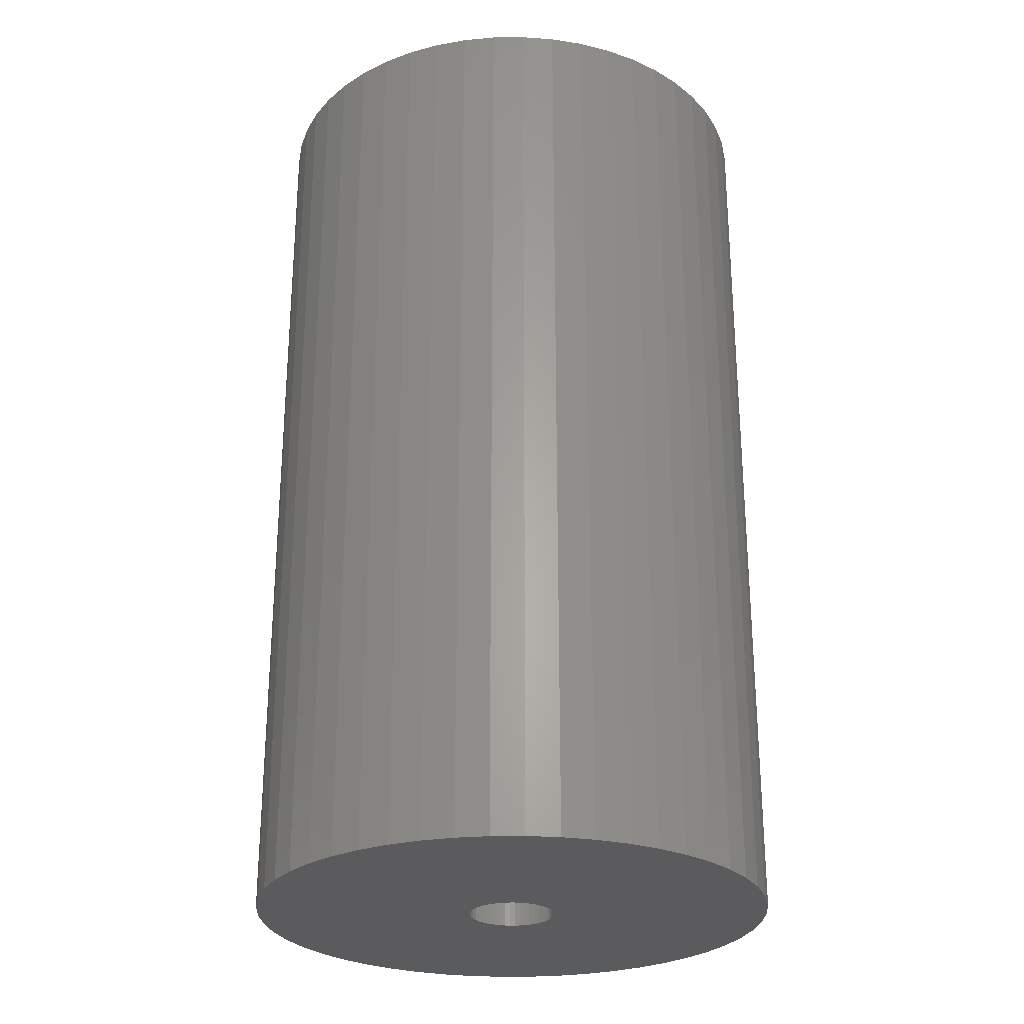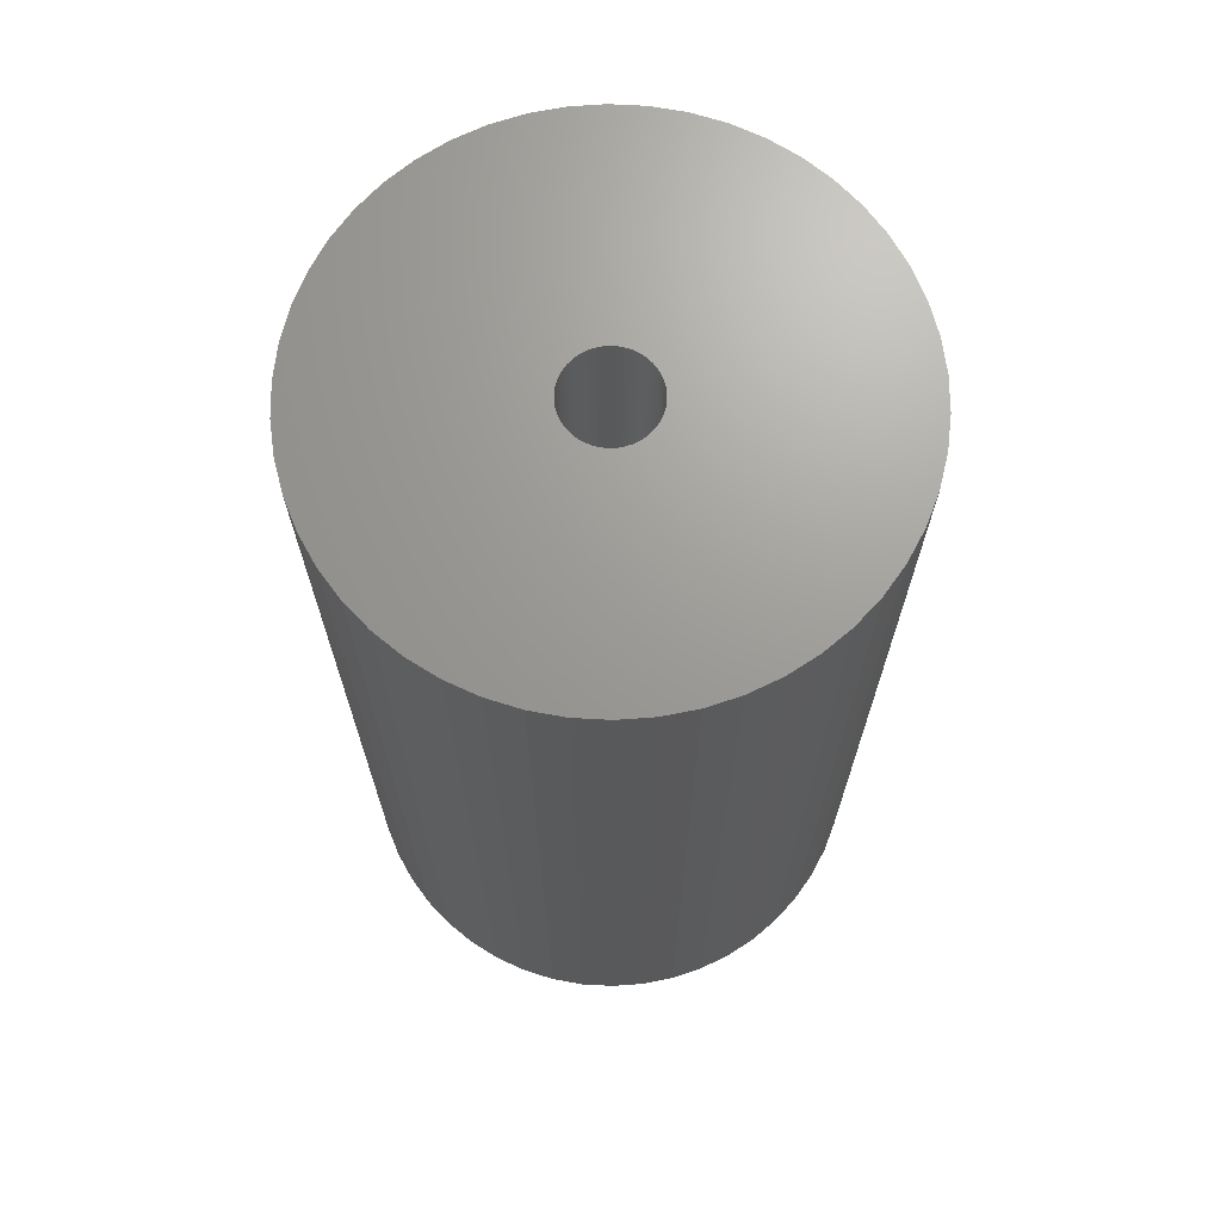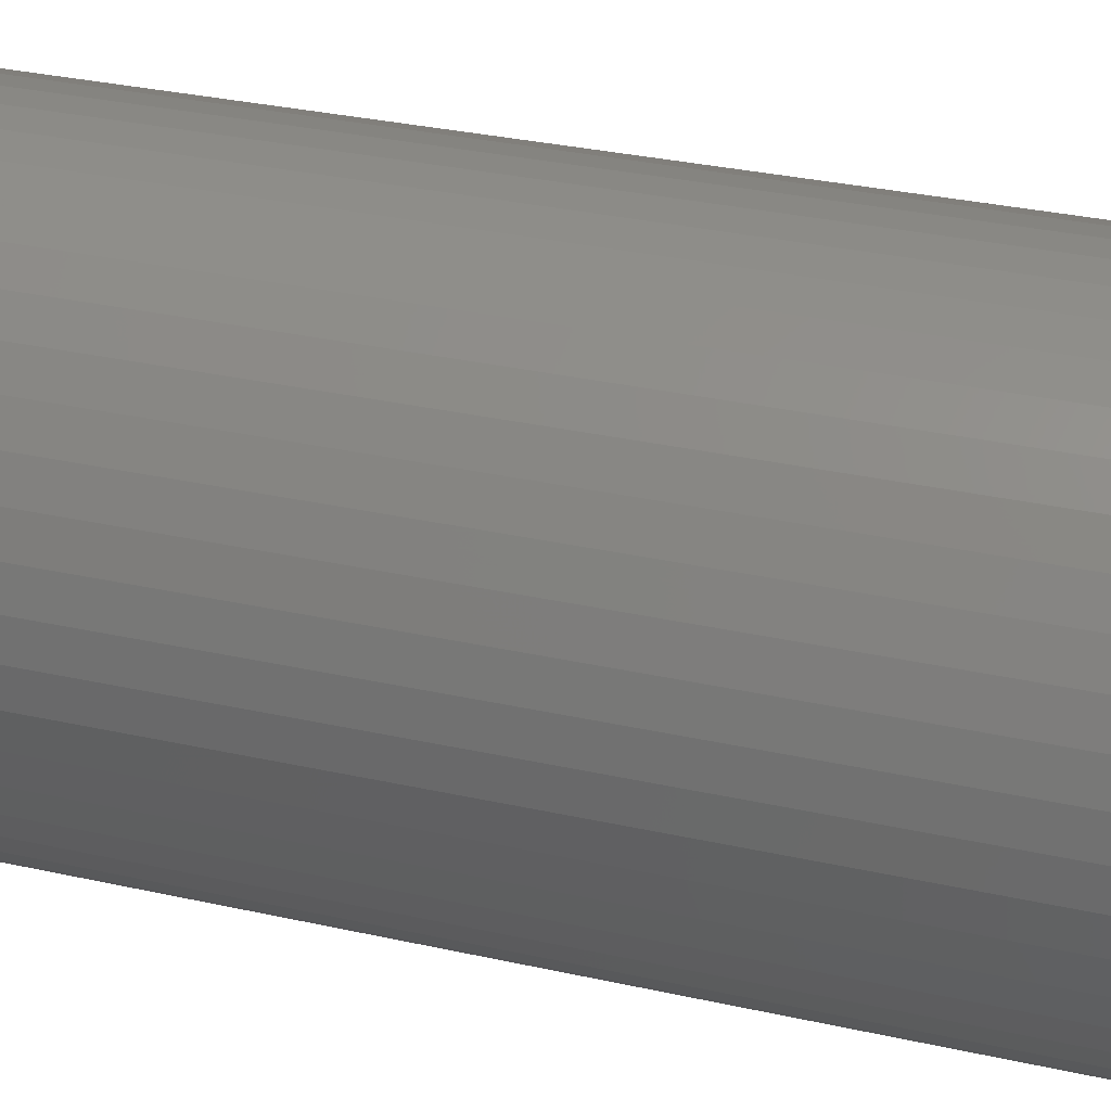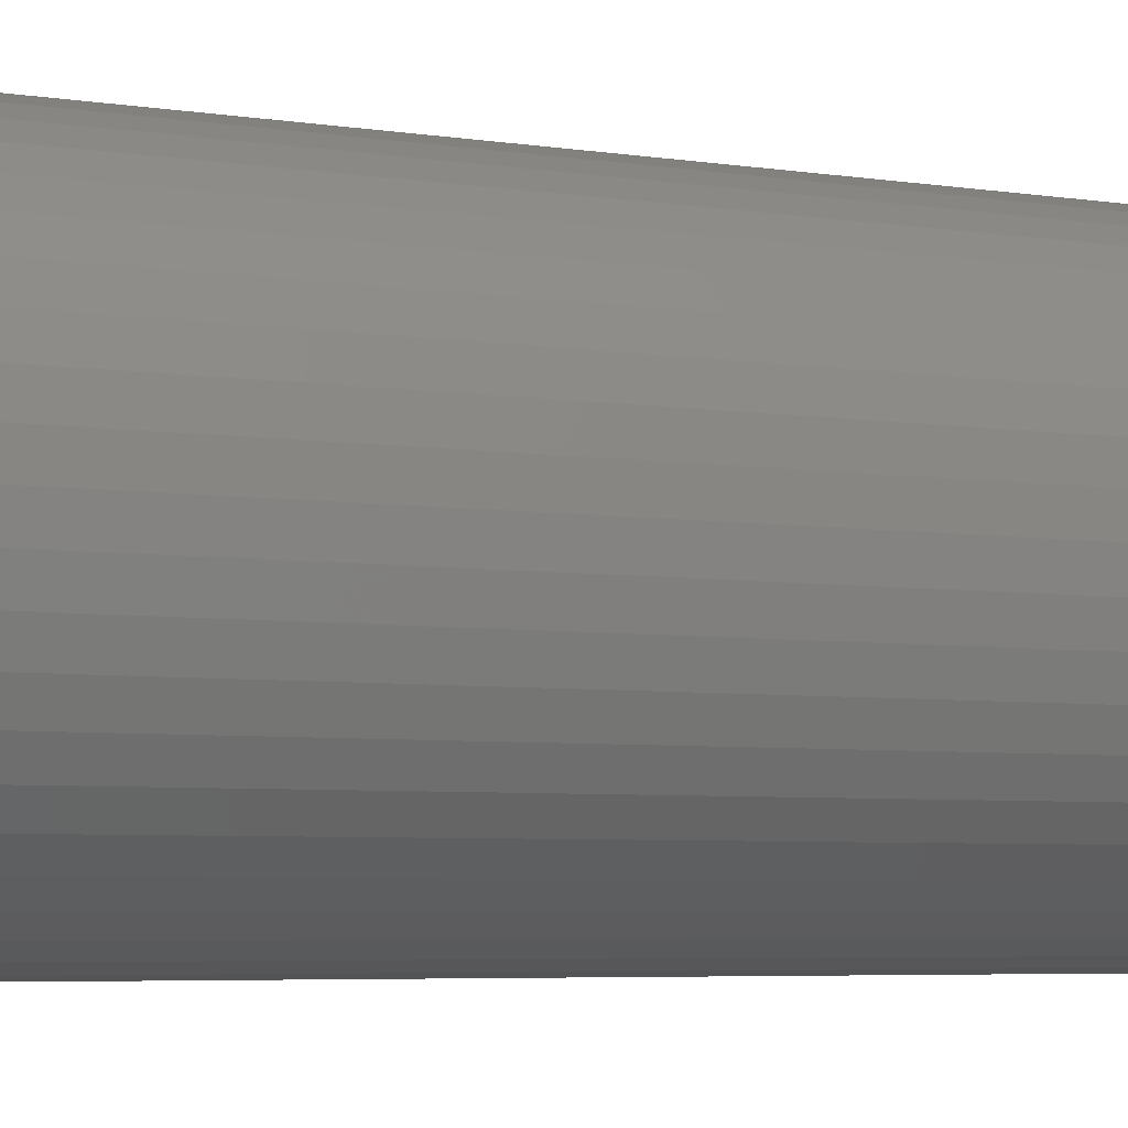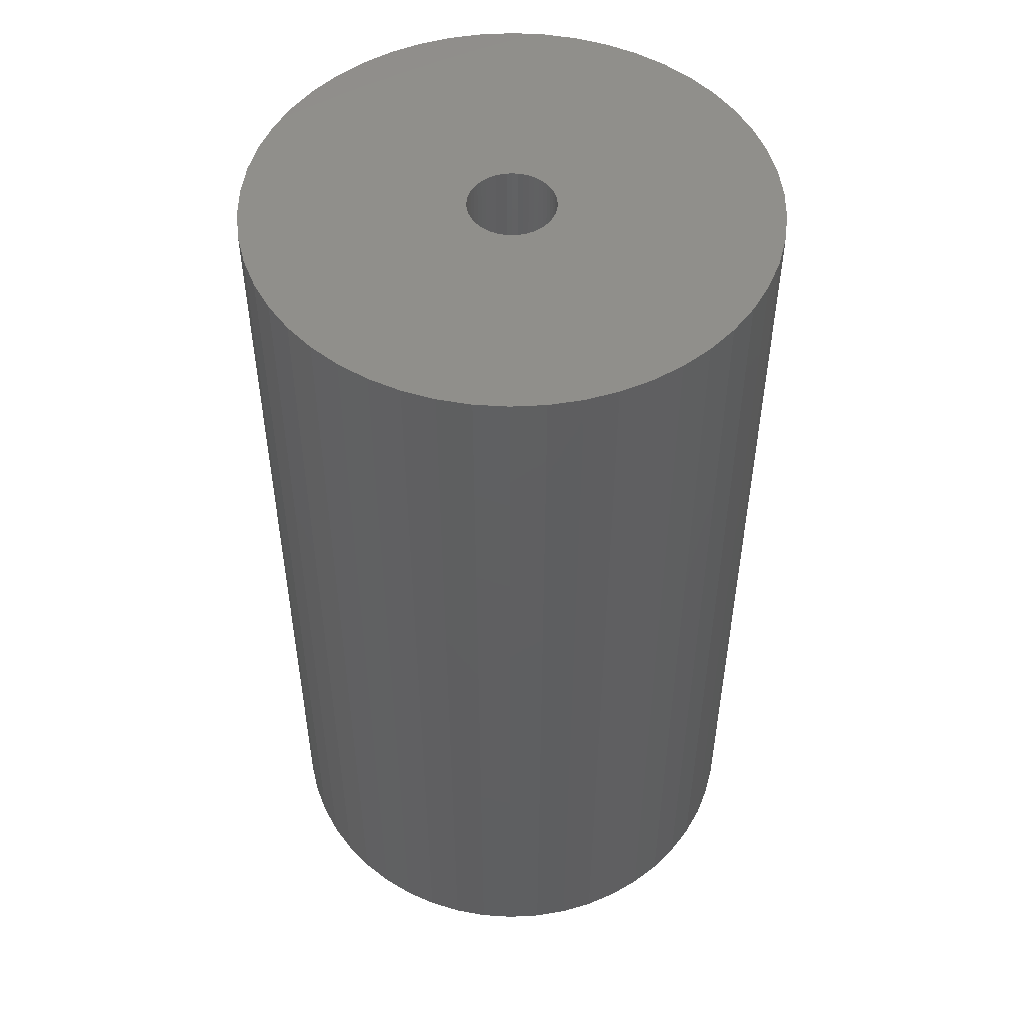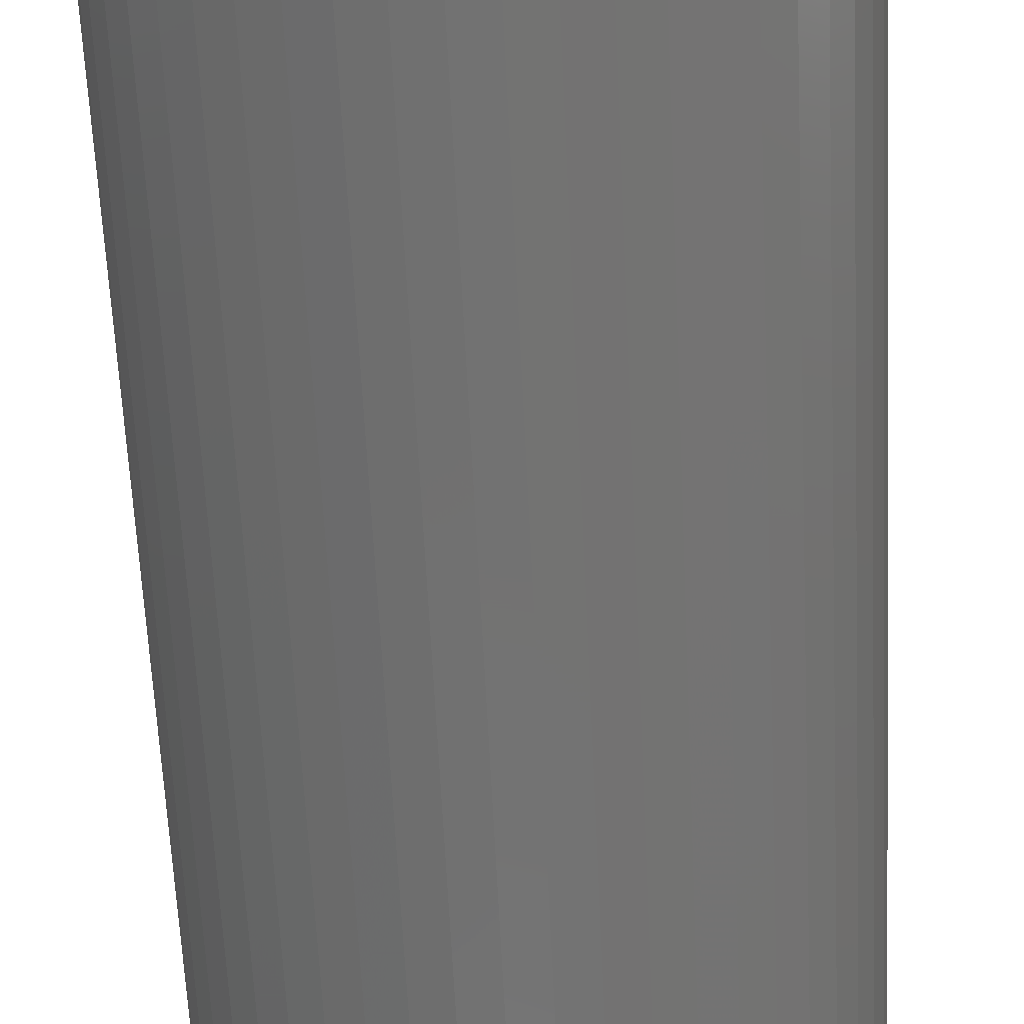
<metadata>
{"format":"stl","ext":"stl","renderer":"f3d","projection":"perspective","resolution":1024,"background":"white","views":[{"elev":-26.8,"azim":130.5,"up":"+Z"},{"elev":69.2,"azim":-176.9,"up":"+Z"},{"elev":33.2,"azim":-73.1,"up":"+Y"},{"elev":-5.6,"azim":-114.9,"up":"+Y"},{"elev":50.6,"azim":-147.2,"up":"+Z"},{"elev":-64.4,"azim":-177.2,"up":"+Y"}]}
</metadata>
<code>
# stl→obj: 200 verts, 400 faces
v 24 0 42.5
v 23.81 3.008 -42.5
v 23.81 3.008 42.5
v 24 0 -42.5
v -24 0 -42.5
v -23.81 3.008 42.5
v -23.81 3.008 -42.5
v -24 0 42.5
v 1.507 23.95 -42.5
v -1.507 23.95 42.5
v 1.507 23.95 42.5
v -1.507 23.95 -42.5
v -1.507 -23.95 -42.5
v 1.507 -23.95 42.5
v -1.507 -23.95 42.5
v 1.507 -23.95 -42.5
v 17.5 16.43 -42.5
v 15.3 18.49 42.5
v 17.5 16.43 42.5
v 15.3 18.49 -42.5
v -15.3 18.49 -42.5
v -17.5 16.43 42.5
v -15.3 18.49 42.5
v -17.5 16.43 -42.5
v -7.416 22.83 -42.5
v -10.22 21.72 42.5
v -7.416 22.83 42.5
v -10.22 21.72 -42.5
v 21.03 -11.56 42.5
v 22.31 -8.835 -42.5
v 22.31 -8.835 42.5
v 21.03 -11.56 -42.5
v 22.31 8.835 42.5
v 21.03 11.56 -42.5
v 21.03 11.56 42.5
v 22.31 8.835 -42.5
v 23.25 5.969 -42.5
v 23.25 5.969 42.5
v 19.42 14.11 -42.5
v 19.42 14.11 42.5
v 10.22 21.72 -42.5
v 7.416 22.83 42.5
v 10.22 21.72 42.5
v 7.416 22.83 -42.5
v 4.497 23.57 42.5
v 4.497 23.57 -42.5
v 12.86 20.26 -42.5
v 12.86 20.26 42.5
v -22.31 8.835 -42.5
v -21.03 11.56 42.5
v -21.03 11.56 -42.5
v -22.31 8.835 42.5
v -19.42 14.11 -42.5
v -19.42 14.11 42.5
v -23.25 5.969 -42.5
v -23.25 5.969 42.5
v -4.497 23.57 42.5
v -4.497 23.57 -42.5
v 4.497 -23.57 42.5
v 4.497 -23.57 -42.5
v 4 0 42.5
v 3.968 0.5013 42.5
v 23.81 -3.008 42.5
v 3.874 0.9948 42.5
v 3.968 -0.5013 42.5
v 3.719 1.472 42.5
v 23.25 -5.969 42.5
v 3.505 1.927 42.5
v 3.874 -0.9948 42.5
v 3.236 2.351 42.5
v 2.916 2.738 42.5
v 3.719 -1.472 42.5
v 2.55 3.082 42.5
v 2.143 3.377 42.5
v 3.505 -1.927 42.5
v 1.703 3.619 42.5
v 19.42 -14.11 42.5
v 1.236 3.804 42.5
v 3.236 -2.351 42.5
v 17.5 -16.43 42.5
v 0.7495 3.929 42.5
v 0.2512 3.992 42.5
v -0.2512 3.992 42.5
v -0.7495 3.929 42.5
v -1.236 3.804 42.5
v -1.703 3.619 42.5
v -2.143 3.377 42.5
v -12.86 20.26 42.5
v -2.55 3.082 42.5
v -2.916 2.738 42.5
v -3.236 2.351 42.5
v 2.916 -2.738 42.5
v 15.3 -18.49 42.5
v 2.55 -3.082 42.5
v 12.86 -20.26 42.5
v 2.143 -3.377 42.5
v 10.22 -21.72 42.5
v 1.703 -3.619 42.5
v 7.416 -22.83 42.5
v 1.236 -3.804 42.5
v 0.7495 -3.929 42.5
v 0.2512 -3.992 42.5
v -0.2512 -3.992 42.5
v -0.7495 -3.929 42.5
v -4.497 -23.57 42.5
v -1.236 -3.804 42.5
v -7.416 -22.83 42.5
v -1.703 -3.619 42.5
v -10.22 -21.72 42.5
v -2.143 -3.377 42.5
v -12.86 -20.26 42.5
v -2.55 -3.082 42.5
v -15.3 -18.49 42.5
v -2.916 -2.738 42.5
v -17.5 -16.43 42.5
v -3.236 -2.351 42.5
v -19.42 -14.11 42.5
v -3.505 -1.927 42.5
v -21.03 -11.56 42.5
v -3.719 -1.472 42.5
v -22.31 -8.835 42.5
v -3.874 -0.9948 42.5
v -23.25 -5.969 42.5
v -3.968 -0.5013 42.5
v -23.81 -3.008 42.5
v -4 0 42.5
v -3.505 1.927 42.5
v -3.719 1.472 42.5
v -3.874 0.9948 42.5
v -3.968 0.5013 42.5
v -12.86 20.26 -42.5
v 23.81 -3.008 -42.5
v 19.42 -14.11 -42.5
v 17.5 -16.43 -42.5
v 23.25 -5.969 -42.5
v -17.5 -16.43 -42.5
v -15.3 -18.49 -42.5
v -21.03 -11.56 -42.5
v -22.31 -8.835 -42.5
v -19.42 -14.11 -42.5
v 4 0 -42.5
v 3.968 -0.5013 -42.5
v 3.874 -0.9948 -42.5
v 3.968 0.5013 -42.5
v 3.719 -1.472 -42.5
v 3.505 -1.927 -42.5
v 3.874 0.9948 -42.5
v 3.236 -2.351 -42.5
v 2.916 -2.738 -42.5
v 15.3 -18.49 -42.5
v 3.719 1.472 -42.5
v 2.55 -3.082 -42.5
v 12.86 -20.26 -42.5
v 2.143 -3.377 -42.5
v 10.22 -21.72 -42.5
v 3.505 1.927 -42.5
v 1.703 -3.619 -42.5
v 7.416 -22.83 -42.5
v 1.236 -3.804 -42.5
v 3.236 2.351 -42.5
v 0.7495 -3.929 -42.5
v 0.2512 -3.992 -42.5
v -0.2512 -3.992 -42.5
v -0.7495 -3.929 -42.5
v -4.497 -23.57 -42.5
v -1.236 -3.804 -42.5
v -7.416 -22.83 -42.5
v -1.703 -3.619 -42.5
v -10.22 -21.72 -42.5
v -2.143 -3.377 -42.5
v -12.86 -20.26 -42.5
v -2.55 -3.082 -42.5
v -2.916 -2.738 -42.5
v -3.236 -2.351 -42.5
v 2.916 2.738 -42.5
v 2.55 3.082 -42.5
v 2.143 3.377 -42.5
v 1.703 3.619 -42.5
v 1.236 3.804 -42.5
v 0.7495 3.929 -42.5
v 0.2512 3.992 -42.5
v -0.2512 3.992 -42.5
v -0.7495 3.929 -42.5
v -1.236 3.804 -42.5
v -1.703 3.619 -42.5
v -2.143 3.377 -42.5
v -2.55 3.082 -42.5
v -2.916 2.738 -42.5
v -3.236 2.351 -42.5
v -3.505 1.927 -42.5
v -3.719 1.472 -42.5
v -3.874 0.9948 -42.5
v -3.968 0.5013 -42.5
v -4 0 -42.5
v -3.505 -1.927 -42.5
v -3.719 -1.472 -42.5
v -3.874 -0.9948 -42.5
v -23.25 -5.969 -42.5
v -3.968 -0.5013 -42.5
v -23.81 -3.008 -42.5
f 1 2 3
f 2 1 4
f 5 6 7
f 6 5 8
f 9 10 11
f 10 9 12
f 13 14 15
f 14 13 16
f 17 18 19
f 18 17 20
f 21 22 23
f 22 21 24
f 25 26 27
f 26 25 28
f 29 30 31
f 30 29 32
f 33 34 35
f 34 33 36
f 3 37 38
f 37 3 2
f 35 39 40
f 39 35 34
f 41 42 43
f 42 41 44
f 44 45 42
f 45 44 46
f 47 43 48
f 43 47 41
f 49 50 51
f 50 49 52
f 53 22 24
f 22 53 54
f 55 52 49
f 52 55 56
f 12 57 10
f 57 12 58
f 16 59 14
f 59 16 60
f 38 36 33
f 36 38 37
f 40 17 19
f 17 40 39
f 46 11 45
f 11 46 9
f 20 48 18
f 48 20 47
f 51 54 53
f 54 51 50
f 7 56 55
f 56 7 6
f 61 1 3
f 62 3 38
f 1 61 63
f 64 38 33
f 65 63 61
f 66 33 35
f 63 65 67
f 68 35 40
f 69 67 65
f 70 40 19
f 67 69 31
f 71 19 18
f 72 31 69
f 73 18 48
f 31 72 29
f 74 48 43
f 75 29 72
f 76 43 42
f 29 75 77
f 78 42 45
f 79 77 75
f 77 79 80
f 3 62 61
f 38 64 62
f 33 66 64
f 35 68 66
f 40 70 68
f 19 71 70
f 18 73 71
f 48 74 73
f 43 76 74
f 81 45 11
f 42 78 76
f 45 81 78
f 11 82 81
f 11 83 82
f 10 83 11
f 83 10 84
f 57 84 10
f 84 57 85
f 27 85 57
f 85 27 86
f 26 86 27
f 86 26 87
f 88 87 26
f 87 88 89
f 23 89 88
f 89 23 90
f 90 22 91
f 22 90 23
f 92 80 79
f 80 92 93
f 94 93 92
f 93 94 95
f 96 95 94
f 95 96 97
f 98 97 96
f 97 98 99
f 100 99 98
f 99 100 59
f 101 59 100
f 59 101 14
f 102 14 101
f 103 14 102
f 15 103 104
f 105 104 106
f 103 15 14
f 107 106 108
f 109 108 110
f 111 110 112
f 113 112 114
f 115 114 116
f 117 116 118
f 119 118 120
f 121 120 122
f 123 122 124
f 104 105 15
f 125 124 126
f 54 91 22
f 91 54 127
f 106 107 105
f 50 127 54
f 108 109 107
f 127 50 128
f 110 111 109
f 52 128 50
f 112 113 111
f 128 52 129
f 114 115 113
f 56 129 52
f 116 117 115
f 129 56 130
f 118 119 117
f 6 130 56
f 120 121 119
f 130 6 126
f 122 123 121
f 8 126 6
f 124 125 123
f 126 8 125
f 28 88 26
f 88 28 131
f 131 23 88
f 23 131 21
f 58 27 57
f 27 58 25
f 63 4 1
f 4 63 132
f 80 133 77
f 133 80 134
f 31 135 67
f 135 31 30
f 67 132 63
f 132 67 135
f 136 113 115
f 113 136 137
f 138 121 139
f 121 138 119
f 136 117 140
f 117 136 115
f 141 4 132
f 142 132 135
f 4 141 2
f 143 135 30
f 144 2 141
f 145 30 32
f 2 144 37
f 146 32 133
f 147 37 144
f 148 133 134
f 37 147 36
f 149 134 150
f 151 36 147
f 152 150 153
f 36 151 34
f 154 153 155
f 156 34 151
f 157 155 158
f 34 156 39
f 159 158 60
f 160 39 156
f 39 160 17
f 132 142 141
f 135 143 142
f 30 145 143
f 32 146 145
f 133 148 146
f 134 149 148
f 150 152 149
f 153 154 152
f 155 157 154
f 161 60 16
f 158 159 157
f 60 161 159
f 16 162 161
f 16 163 162
f 13 163 16
f 163 13 164
f 165 164 13
f 164 165 166
f 167 166 165
f 166 167 168
f 169 168 167
f 168 169 170
f 171 170 169
f 170 171 172
f 137 172 171
f 172 137 173
f 173 136 174
f 136 173 137
f 175 17 160
f 17 175 20
f 176 20 175
f 20 176 47
f 177 47 176
f 47 177 41
f 178 41 177
f 41 178 44
f 179 44 178
f 44 179 46
f 180 46 179
f 46 180 9
f 181 9 180
f 182 9 181
f 12 182 183
f 58 183 184
f 182 12 9
f 25 184 185
f 28 185 186
f 131 186 187
f 21 187 188
f 24 188 189
f 53 189 190
f 51 190 191
f 49 191 192
f 55 192 193
f 183 58 12
f 7 193 194
f 140 174 136
f 174 140 195
f 184 25 58
f 138 195 140
f 185 28 25
f 195 138 196
f 186 131 28
f 139 196 138
f 187 21 131
f 196 139 197
f 188 24 21
f 198 197 139
f 189 53 24
f 197 198 199
f 190 51 53
f 200 199 198
f 191 49 51
f 199 200 194
f 192 55 49
f 5 194 200
f 193 7 55
f 194 5 7
f 155 95 97
f 95 155 153
f 150 80 93
f 80 150 134
f 77 32 29
f 32 77 133
f 169 107 109
f 107 169 167
f 139 123 198
f 123 139 121
f 158 97 99
f 97 158 155
f 60 99 59
f 99 60 158
f 165 15 105
f 15 165 13
f 137 111 113
f 111 137 171
f 171 109 111
f 109 171 169
f 140 119 138
f 119 140 117
f 198 125 200
f 125 198 123
f 200 8 5
f 8 200 125
f 153 93 95
f 93 153 150
f 167 105 107
f 105 167 165
f 141 62 144
f 62 141 61
f 126 193 130
f 193 126 194
f 182 82 83
f 82 182 181
f 162 103 102
f 103 162 163
f 176 71 73
f 71 176 175
f 188 89 90
f 89 188 187
f 185 85 86
f 85 185 184
f 151 68 156
f 68 151 66
f 156 70 160
f 70 156 68
f 179 76 78
f 76 179 178
f 180 78 81
f 78 180 179
f 177 73 74
f 73 177 176
f 127 189 91
f 189 127 190
f 91 188 90
f 188 91 189
f 129 191 128
f 191 129 192
f 186 86 87
f 86 186 185
f 184 84 85
f 84 184 183
f 161 102 101
f 102 161 162
f 147 66 151
f 66 147 64
f 144 64 147
f 64 144 62
f 160 71 175
f 71 160 70
f 181 81 82
f 81 181 180
f 178 74 76
f 74 178 177
f 128 190 127
f 190 128 191
f 130 192 129
f 192 130 193
f 187 87 89
f 87 187 186
f 183 83 84
f 83 183 182
f 149 79 148
f 79 149 92
f 145 69 143
f 69 145 72
f 143 65 142
f 65 143 69
f 172 114 112
f 114 172 173
f 157 100 98
f 100 157 159
f 154 98 96
f 98 154 157
f 148 75 146
f 75 148 79
f 142 61 141
f 61 142 65
f 114 174 116
f 174 114 173
f 118 196 120
f 196 118 195
f 120 197 122
f 197 120 196
f 124 194 126
f 194 124 199
f 159 101 100
f 101 159 161
f 149 94 92
f 94 149 152
f 152 96 94
f 96 152 154
f 146 72 145
f 72 146 75
f 164 106 104
f 106 164 166
f 163 104 103
f 104 163 164
f 116 195 118
f 195 116 174
f 122 199 124
f 199 122 197
f 168 110 108
f 110 168 170
f 170 112 110
f 112 170 172
f 166 108 106
f 108 166 168

</code>
